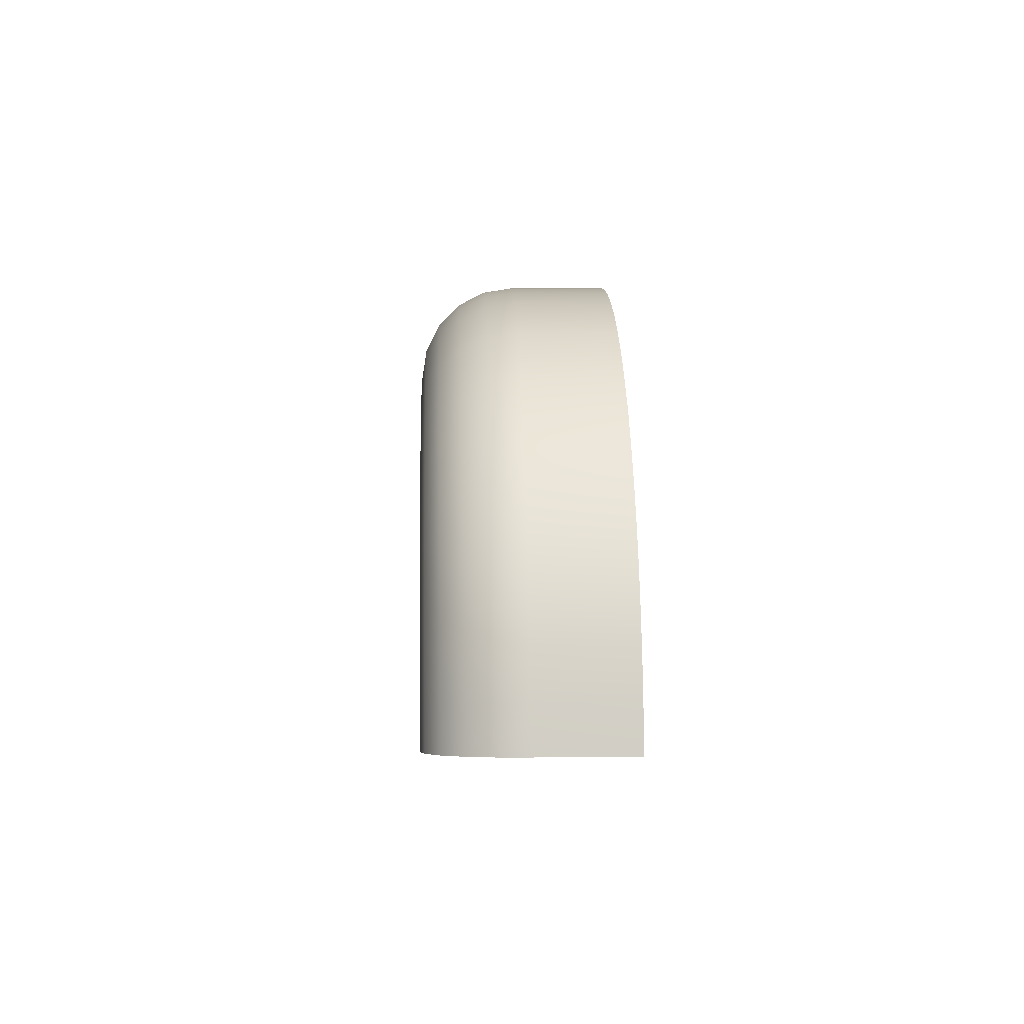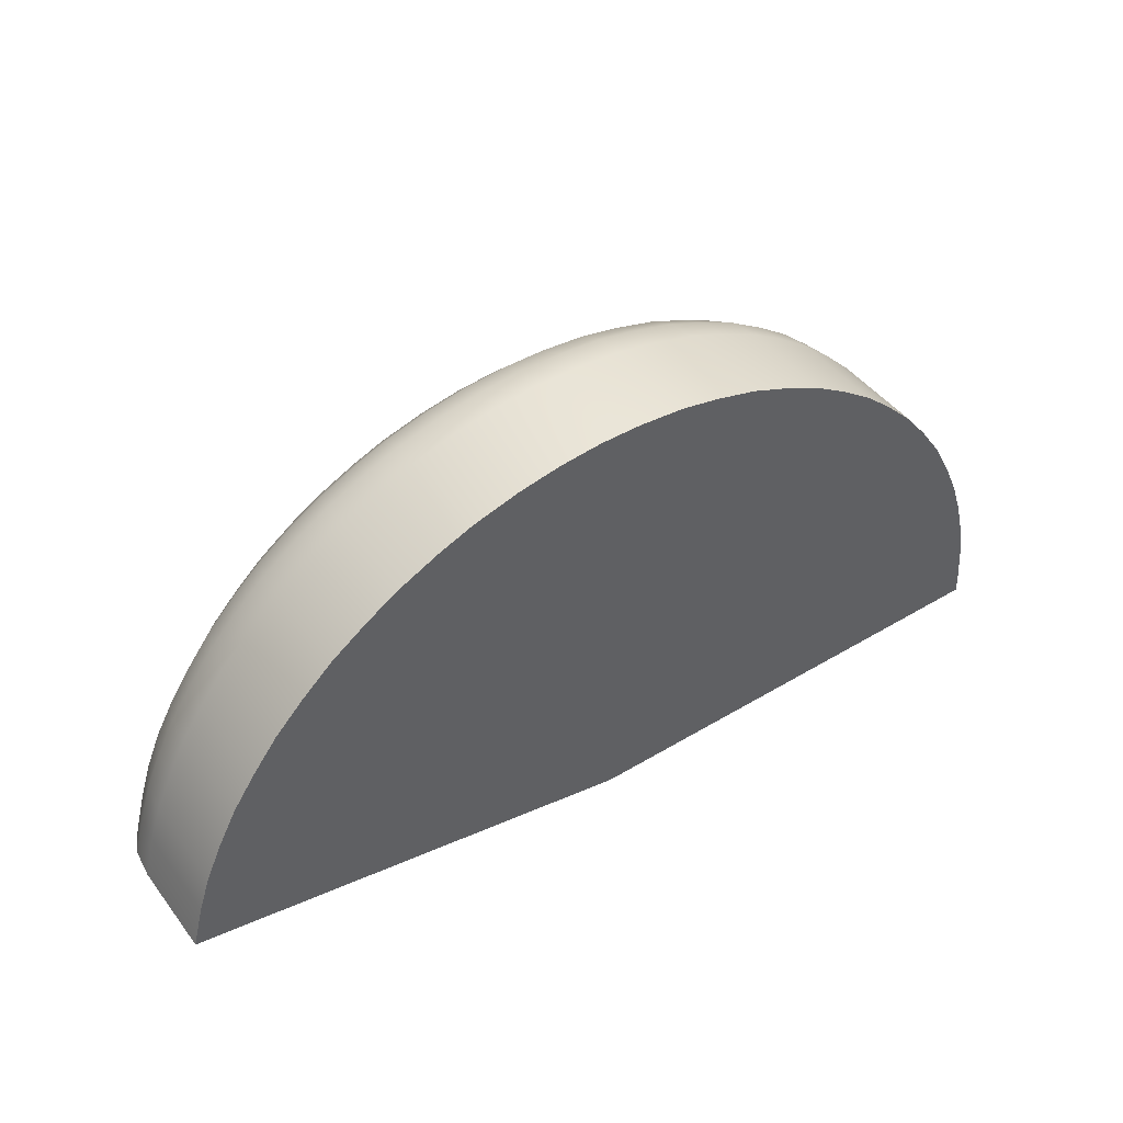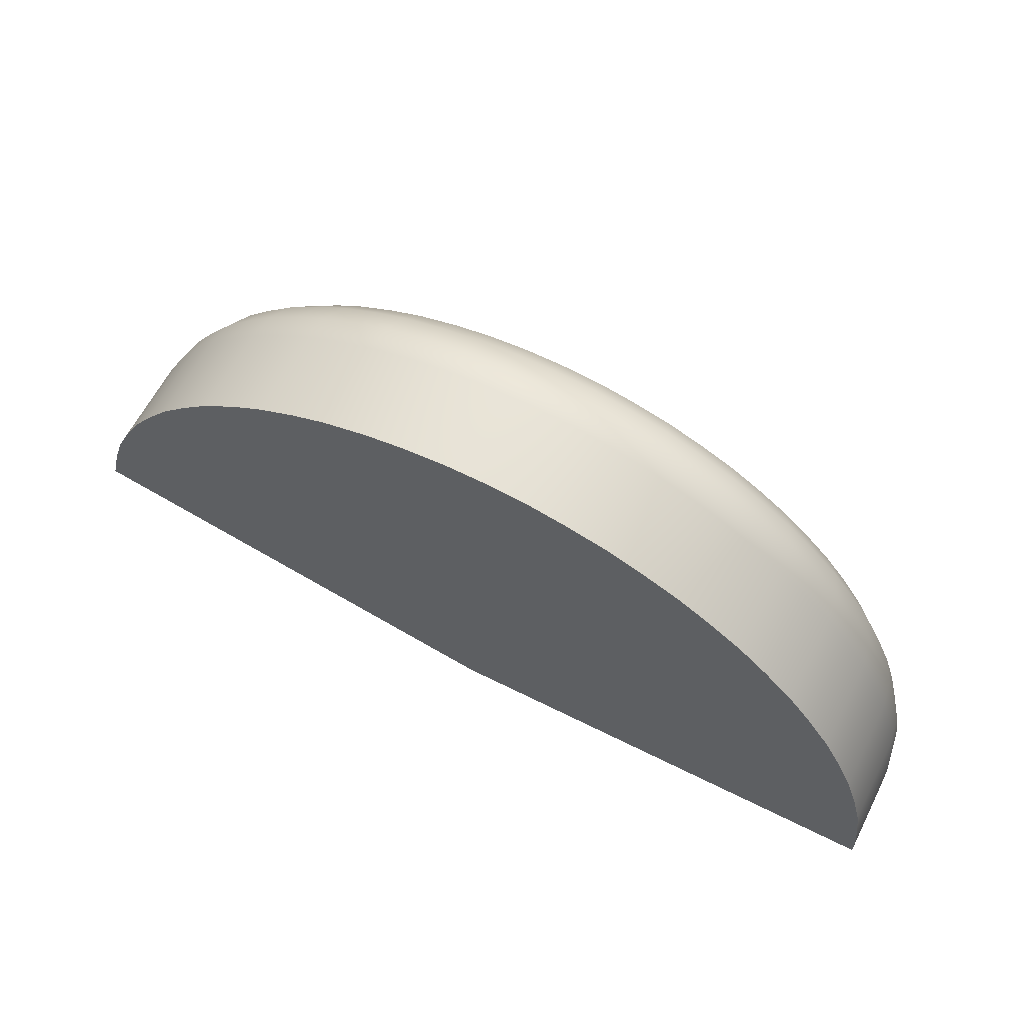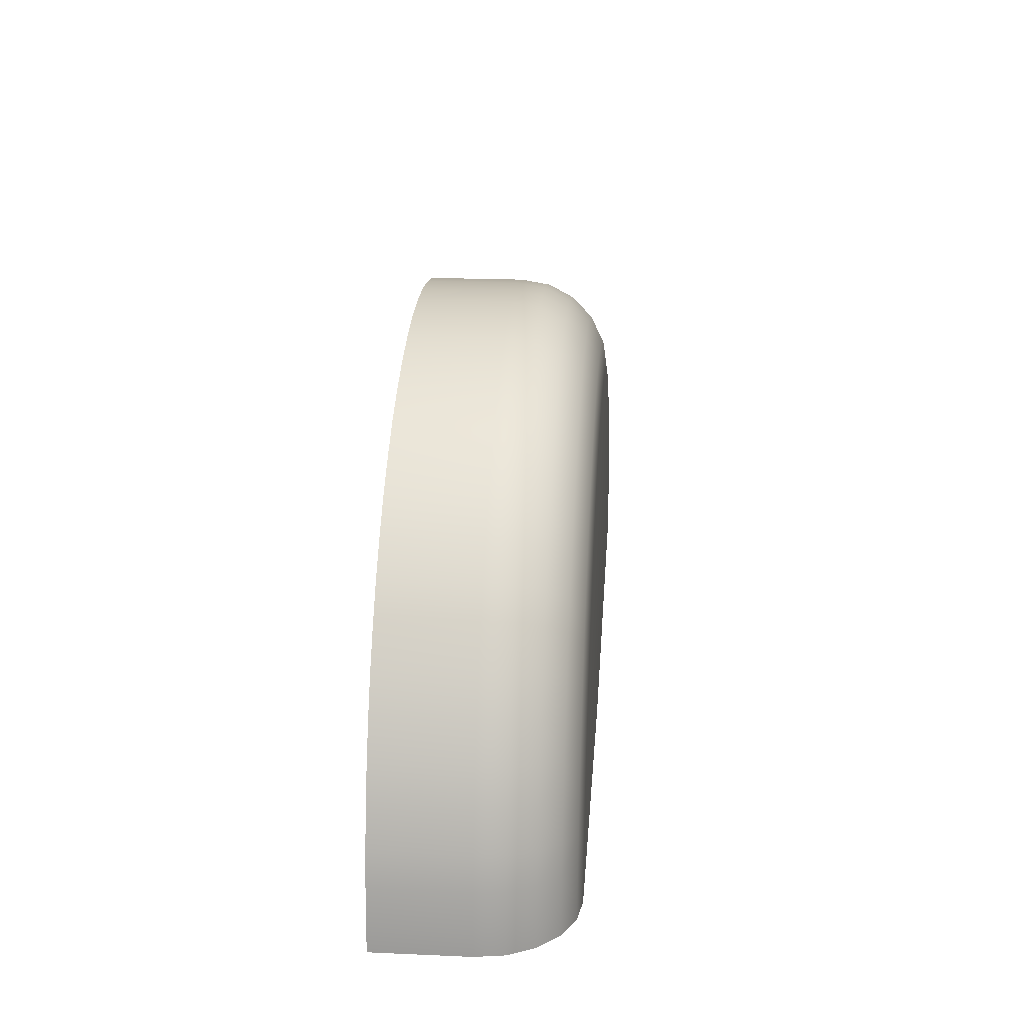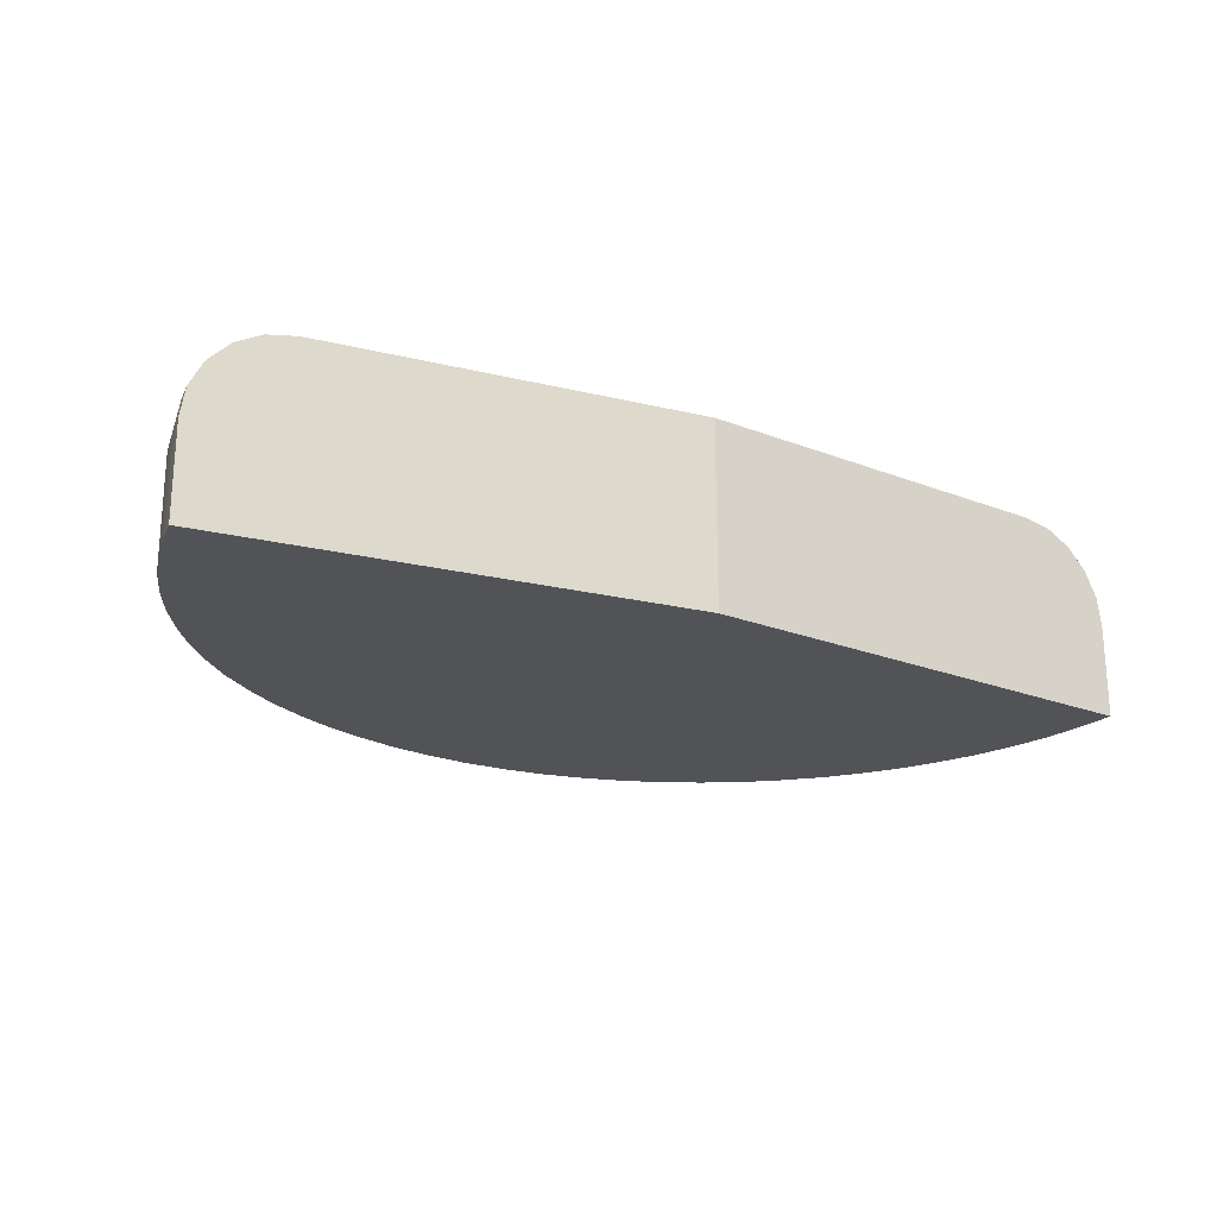
<metadata>
{"format":"obj","ext":"obj","renderer":"f3d","projection":"perspective","resolution":1024,"background":"white","views":[{"elev":7.6,"azim":-92.0,"up":"+Z"},{"elev":45.3,"azim":-34.8,"up":"+Z"},{"elev":62.5,"azim":27.0,"up":"+Z"},{"elev":22.0,"azim":94.3,"up":"+Z"},{"elev":-22.5,"azim":157.5,"up":"+Y"}]}
</metadata>
<code>
g Fillet168_75R_Mesh
v -23.85 5 7.199
v -24.45 5 4.863
v -24.45 10 4.863
v -23.85 10 7.199
v -23.2 5 9.128
v -24.24 11.53 4.821
v -23.2 10 9.128
v -22.33 5 11.04
v -23.61 11.53 7.129
v -23.54 12.9 4.683
v -22.33 10 11.04
v -21.35 5 12.88
v -22.97 11.53 9.038
v -22.93 12.9 6.922
v -22.5 14 4.476
v -21.35 10 12.88
v -20.18 5 14.6
v -22.31 12.9 8.78
v -21.29 14 8.377
v -21.89 14 6.61
v -20.59 14.7 6.214
v -21.15 14.7 4.207
v -21.52 12.9 10.64
v -22.14 11.53 10.94
v -21.14 11.53 12.76
v -19.98 11.53 14.45
v -20.53 12.9 12.38
v -19.14 14.94 5.78
v -19.66 14.94 3.911
v -0 14.94 0
v -18.57 14.94 7.306
v -17.87 14.94 8.839
v -20 14.7 7.868
v -19.27 14.7 9.52
v -20.48 14 10.12
v -19.58 14 11.82
v -17.1 14.94 10.32
v -18.4 14.7 11.1
v -17.42 14.7 12.6
v -19.42 12.9 14.04
v -16.19 14.94 11.71
v -18.53 14 13.41
v -17.28 14 15.02
v -15.08 14.94 13.12
v -16.24 14.7 14.12
v -13.86 14.94 14.39
v -18.1 12.9 15.74
v -14.91 14.7 15.49
v -13.49 14.7 16.77
v -15.86 14 16.48
v -12.53 14.94 15.58
v -10.98 14.94 16.7
v -9.566 14.94 17.56
v -7.884 14.94 18.37
v -11.82 14.7 17.97
v -8.485 14.7 19.77
v -10.29 14.7 18.9
v -9.025 14 21.03
v -12.57 14 19.12
v -6.403 14.94 18.95
v -14.35 14 17.84
v -15.03 12.9 18.7
v -10.95 14 20.11
v -13.17 12.9 20.03
v -15.47 11.53 19.25
v -16.62 12.9 17.27
v -18.63 11.53 16.21
v -17.11 11.53 17.77
v -18.81 10 16.36
v -11.47 12.9 21.07
v -17.27 10 17.94
v -20.18 10 14.6
v -18.81 5 16.36
v -17.27 5 17.94
v -15.63 10 19.43
v -15.63 5 19.43
v -13.69 10 20.81
v -13.69 5 20.81
v -13.56 11.53 20.62
v -11.92 10 21.89
v -11.92 5 21.89
v -11.81 11.53 21.68
v -9.827 10 22.9
v -9.827 5 22.9
v -9.736 11.53 22.67
v -7.985 10 23.63
v -7.985 5 23.63
v -9.455 12.9 22.03
v -7.907 11.53 23.4
v -5.553 10 24.3
v -5.553 5 24.3
v -5.498 11.53 24.06
v -3.3 10 24.71
v -3.3 5 24.71
v -7.684 12.9 22.73
v -5.34 12.9 23.38
v -3.269 11.53 24.47
v -0.9995 10 24.92
v -0.9995 5 24.92
v 1.208 10 24.9
v 1.208 5 24.9
v 3.62 10 24.68
v 3.62 5 24.68
v 5.721 10 24.25
v 5.721 5 24.25
v 7.985 10 23.63
v 7.985 5 23.63
v 5.67 11.53 24.02
v 3.584 11.53 24.44
v 1.201 11.53 24.66
v 1.165 12.9 23.96
v -0.9886 11.53 24.67
v -0.9603 12.9 23.97
v 10.07 10 22.78
v 10.07 5 22.78
v 12.04 10 21.84
v 12.04 5 21.84
v 9.971 11.53 22.56
v -3.176 12.9 23.78
v -3.03 14 22.7
v -0.9174 14 22.88
v 13.79 10 20.74
v 13.79 5 20.74
v 7.902 11.53 23.4
v -5.098 14 22.32
v 15.63 10 19.43
v 15.47 11.53 19.25
v 15.63 5 19.43
v 17.18 10 18.03
v 17.18 5 18.03
v 18.81 5 16.36
v 18.81 10 16.36
v 20.08 5 14.74
v 5.502 12.9 23.34
v 13.66 11.53 20.54
v 11.91 11.53 21.63
v 13.27 12.9 19.96
v 11.58 12.9 21.01
v 9.684 12.9 21.92
v 9.247 14 20.93
v 7.685 12.9 22.73
v 3.483 12.9 23.75
v 3.328 14 22.67
v 5.256 14 22.28
v 11.05 14 20.05
v 1.112 14 22.87
v -0.8646 14.7 21.51
v 1.041 14.7 21.5
v 7.332 14 21.7
v -2.85 14.7 21.33
v 3.123 14.7 21.3
v 6.89 14.7 20.39
v 4.944 14.7 20.94
v 2.904 14.94 19.79
v -0.7994 14.94 19.98
v -2.648 14.94 19.82
v 0.9695 14.94 19.97
v 4.592 14.94 19.46
v 6.403 14.94 18.95
v -4.452 14.94 19.49
v 8.078 14.94 18.28
v -4.793 14.7 20.98
v 8.693 14.7 19.67
v -6.891 14.7 20.39
v -7.332 14 21.7
v 9.652 14.94 17.51
v 10.39 14.7 18.85
v 12.67 14 19.05
v 11.91 14.7 17.91
v 13.49 14.7 16.77
v 11.07 14.94 16.65
v 15.03 12.9 18.7
v 12.53 14.94 15.58
v 13.79 14.94 14.47
v 14.35 14 17.85
v 15.78 14 16.56
v 16.54 12.9 17.34
v 15.09 14.94 13.12
v 16.11 14.94 11.83
v 17.34 14.7 12.73
v 17.12 14.94 10.33
v 14.84 14.7 15.57
v 16.24 14.7 14.12
v 17.28 14 15.02
v 17.02 11.53 17.86
v 18.1 12.9 15.74
v 18.63 11.53 16.21
v 19.89 11.53 14.6
v 19.32 12.9 14.19
v 18.44 14 13.54
v 19.61 14 11.83
v 20.08 10 14.74
v 21.35 5 12.88
v 21.35 10 12.88
v 22.32 5 11.05
v 20.54 12.9 12.4
v 22.32 10 11.05
v 23.2 5 9.127
v 21.14 11.53 12.76
v 22.11 11.53 10.94
v 23.2 10 9.128
v 23.85 5 7.226
v 21.48 12.9 10.63
v 22.97 11.53 9.044
v 23.85 10 7.228
v 24.4 5 5.15
v 24.4 10 5.156
v 24.7 5 3.346
v 24.71 10 3.348
v 24.9 5 1.255
v 24.16 11.53 5.105
v 23.62 11.53 7.153
v 24.9 10 1.255
v 24.94 5 0
v 24.94 10 0
v 24.48 11.53 3.31
v 24.66 11.53 1.247
v 24.7 11.53 0
v 23.96 12.9 1.206
v 24 12.9 0
v 23.48 12.9 4.954
v 22.32 12.9 8.783
v 21.3 14 8.383
v 22.95 12.9 6.953
v 23.78 12.9 3.221
v 22.87 14 1.152
v 22.9 14 0
v 21.53 14.7 0
v 22.41 14 4.734
v 22.7 14 3.077
v 21.5 14.7 1.084
v 20 14.94 0
v 21.91 14 6.639
v 20.6 14.7 6.242
v 21.06 14.7 4.449
v 21.33 14.7 2.89
v 19.97 14.94 1.003
v 19.82 14.94 2.686
v 19.57 14.94 4.131
v 19.14 14.94 5.797
v 18.6 14.94 7.322
v 20.03 14.7 7.875
v 17.91 14.94 8.872
v 19.28 14.7 9.546
v 20.5 14 10.16
v 18.43 14.7 11.12
v 24.94 10 0
v -0 5 0
v 24.94 5 0
v -0 10 0
v 24.7 11.53 0
v -0 11.53 0
v 24 12.9 0
v -0 12.9 0
v 22.9 14 0
v -0 14 0
v 21.53 14.7 0
v -0 14.7 0
v -0 14.94 0
v 20 14.94 0
v -0 5 0
v -24.45 5 4.863
v -23.85 5 7.199
v -23.2 5 9.128
v -22.33 5 11.04
v -21.35 5 12.88
v -20.18 5 14.6
v -18.81 5 16.36
v -17.27 5 17.94
v -15.63 5 19.43
v -13.69 5 20.81
v -11.92 5 21.89
v -9.827 5 22.9
v -7.985 5 23.63
v -5.553 5 24.3
v -3.3 5 24.71
v -0.9995 5 24.92
v 1.208 5 24.9
v 3.62 5 24.68
v 5.721 5 24.25
v 7.985 5 23.63
v 10.07 5 22.78
v 12.04 5 21.84
v 13.79 5 20.74
v 15.63 5 19.43
v 17.18 5 18.03
v 18.81 5 16.36
v 20.08 5 14.74
v 21.35 5 12.88
v 22.32 5 11.05
v 23.2 5 9.127
v 23.85 5 7.226
v 24.4 5 5.15
v 24.7 5 3.346
v 24.9 5 1.255
v 24.94 5 0
v -21.15 14.7 4.207
v -0 14.94 0
v -19.66 14.94 3.911
v -0 14.7 0
v -22.5 14 4.476
v -0 14 0
v -23.54 12.9 4.683
v -0 12.9 0
v -24.24 11.53 4.821
v -0 11.53 0
v -0 10 0
v -24.45 10 4.863
v -24.45 5 4.863
v -0 5 0
g Fillet168_75R_Mesh_0
f 3 2 1
f 4 3 1
f 4 1 5
f 3 4 6
f 7 4 5
f 7 5 8
f 4 9 6
f 10 6 9
f 11 7 8
f 11 8 12
f 7 13 4
f 13 9 4
f 7 11 13
f 14 10 9
f 10 14 15
f 16 11 12
f 16 12 17
f 13 18 9
f 18 14 9
f 18 19 14
f 14 20 15
f 19 20 14
f 20 21 15
f 20 19 21
f 21 22 15
f 23 18 13
f 19 18 23
f 11 24 13
f 24 23 13
f 25 24 11
f 16 25 11
f 25 16 26
f 25 27 24
f 27 23 24
f 27 25 26
f 22 21 28
f 29 22 28
f 29 28 30
f 28 31 30
f 28 21 31
f 31 32 30
f 21 33 31
f 31 33 32
f 19 33 21
f 33 34 32
f 33 19 34
f 35 19 23
f 19 35 34
f 23 27 36
f 35 23 36
f 32 34 37
f 32 37 30
f 34 35 38
f 35 36 38
f 34 38 37
f 38 39 37
f 38 36 39
f 27 40 36
f 40 27 26
f 37 41 30
f 39 41 37
f 40 42 36
f 36 42 39
f 43 42 40
f 39 42 43
f 41 39 44
f 41 44 30
f 39 45 44
f 45 39 43
f 44 45 46
f 44 46 30
f 47 40 26
f 47 43 40
f 45 43 48
f 45 48 46
f 46 48 49
f 43 50 48
f 43 47 50
f 49 48 50
f 46 51 30
f 51 46 49
f 51 52 30
f 52 51 49
f 52 53 30
f 53 54 30
f 55 52 49
f 52 55 53
f 54 53 56
f 55 57 53
f 53 57 56
f 58 56 57
f 55 49 59
f 55 59 57
f 54 56 60
f 54 60 30
f 61 49 50
f 49 61 59
f 61 50 62
f 61 62 59
f 59 63 57
f 63 58 57
f 59 64 63
f 62 64 59
f 64 62 65
f 50 66 62
f 65 62 66
f 47 66 50
f 66 47 67
f 67 47 26
f 68 66 67
f 68 65 66
f 69 67 26
f 68 67 69
f 63 70 58
f 64 70 63
f 65 68 71
f 71 68 69
f 72 69 26
f 16 72 26
f 72 16 17
f 72 17 73
f 69 72 73
f 69 73 74
f 71 69 74
f 71 74 75
f 75 65 71
f 74 76 75
f 75 76 77
f 75 77 65
f 76 78 77
f 79 64 65
f 77 79 65
f 77 78 80
f 77 80 79
f 78 81 80
f 79 82 64
f 80 82 79
f 82 70 64
f 80 81 83
f 81 84 83
f 82 80 85
f 70 82 85
f 80 83 85
f 83 84 86
f 83 86 85
f 84 87 86
f 88 70 85
f 70 88 58
f 85 89 88
f 86 89 85
f 86 87 90
f 87 91 90
f 86 90 92
f 89 86 92
f 90 91 93
f 92 90 93
f 91 94 93
f 89 95 88
f 58 88 95
f 92 96 89
f 96 95 89
f 97 92 93
f 92 97 96
f 93 94 98
f 97 93 98
f 94 99 98
f 98 99 100
f 99 101 100
f 100 101 102
f 101 103 102
f 102 103 104
f 103 105 104
f 104 105 106
f 105 107 106
f 102 104 108
f 108 104 106
f 100 102 109
f 109 102 108
f 98 100 110
f 110 100 109
f 110 109 111
f 112 98 110
f 112 110 111
f 112 97 98
f 97 112 113
f 113 112 111
f 106 107 114
f 107 115 114
f 114 115 116
f 115 117 116
f 106 114 118
f 114 116 118
f 119 97 113
f 97 119 96
f 119 113 120
f 96 119 120
f 121 113 111
f 113 121 120
f 116 117 122
f 117 123 122
f 124 106 118
f 124 108 106
f 125 96 120
f 96 125 95
f 122 123 126
f 122 126 127
f 123 128 126
f 126 128 129
f 127 126 129
f 128 130 129
f 129 130 131
f 132 129 131
f 132 131 133
f 134 108 124
f 109 108 134
f 135 122 127
f 116 122 135
f 136 116 135
f 116 136 118
f 136 135 137
f 135 127 137
f 118 136 138
f 138 136 137
f 124 118 139
f 139 118 138
f 139 138 140
f 141 124 139
f 141 134 124
f 139 140 141
f 142 109 134
f 109 142 111
f 143 142 134
f 111 142 143
f 144 134 141
f 144 143 134
f 145 138 137
f 138 145 140
f 146 111 143
f 146 121 111
f 147 121 146
f 121 147 120
f 148 146 143
f 148 147 146
f 149 144 141
f 140 149 141
f 147 150 120
f 125 120 150
f 151 143 144
f 151 148 143
f 149 152 144
f 152 149 140
f 153 151 144
f 152 153 144
f 151 154 148
f 154 151 153
f 155 147 148
f 150 147 156
f 147 155 156
f 157 155 148
f 154 157 148
f 155 157 30
f 157 154 30
f 156 155 30
f 158 154 153
f 154 158 30
f 158 153 159
f 158 159 30
f 153 152 159
f 160 156 30
f 159 161 30
f 150 156 162
f 156 160 162
f 162 125 150
f 159 152 163
f 161 159 163
f 163 152 140
f 162 160 60
f 60 160 30
f 164 162 60
f 162 164 125
f 56 164 60
f 56 58 164
f 164 165 125
f 58 165 164
f 125 165 95
f 165 58 95
f 161 163 166
f 161 166 30
f 163 140 167
f 163 167 166
f 140 145 167
f 167 145 168
f 168 145 137
f 166 167 169
f 169 167 168
f 169 168 170
f 171 166 169
f 166 171 30
f 171 169 170
f 137 172 168
f 127 172 137
f 171 173 30
f 173 171 170
f 173 174 30
f 173 170 174
f 172 175 168
f 168 175 170
f 175 172 176
f 175 176 170
f 172 127 177
f 172 177 176
f 174 178 30
f 178 179 30
f 179 178 180
f 179 181 30
f 181 179 180
f 170 182 174
f 176 182 170
f 178 174 183
f 174 182 183
f 178 183 180
f 183 182 184
f 182 176 184
f 180 183 184
f 127 185 177
f 185 127 129
f 185 129 132
f 176 177 186
f 184 176 186
f 177 185 187
f 187 185 132
f 186 177 187
f 187 132 188
f 186 187 188
f 186 189 184
f 189 186 188
f 190 180 184
f 189 190 184
f 180 190 191
f 190 189 191
f 132 192 188
f 192 132 133
f 192 133 193
f 194 192 193
f 188 192 194
f 194 193 195
f 196 189 188
f 189 196 191
f 197 194 195
f 197 195 198
f 199 188 194
f 199 196 188
f 199 194 197
f 196 199 200
f 200 199 197
f 201 197 198
f 201 198 202
f 203 196 200
f 191 196 203
f 204 200 197
f 201 204 197
f 200 204 203
f 205 201 202
f 204 201 205
f 205 202 206
f 207 205 206
f 207 206 208
f 209 207 208
f 209 208 210
f 205 207 211
f 211 207 209
f 212 204 205
f 212 205 211
f 213 209 210
f 213 210 214
f 215 213 214
f 216 211 209
f 216 209 213
f 217 213 215
f 217 216 213
f 218 217 215
f 219 217 218
f 216 217 219
f 220 219 218
f 221 211 216
f 211 221 212
f 222 204 212
f 204 222 203
f 203 222 223
f 224 222 212
f 221 224 212
f 223 222 224
f 225 221 216
f 225 216 219
f 226 219 220
f 227 226 220
f 227 228 226
f 221 229 224
f 229 221 225
f 230 225 219
f 226 230 219
f 230 229 225
f 228 231 226
f 230 226 231
f 228 232 231
f 233 223 224
f 229 233 224
f 234 233 229
f 233 234 223
f 235 229 230
f 235 234 229
f 236 230 231
f 236 235 230
f 232 237 231
f 237 232 30
f 238 236 231
f 237 238 231
f 235 236 238
f 238 237 30
f 239 235 238
f 239 238 30
f 239 240 235
f 240 234 235
f 240 239 30
f 240 241 234
f 241 240 30
f 241 242 234
f 234 242 223
f 243 241 30
f 242 241 243
f 181 243 30
f 244 242 243
f 242 244 223
f 243 181 244
f 244 245 223
f 245 203 223
f 245 191 203
f 181 246 244
f 244 246 245
f 246 191 245
f 246 181 180
f 246 180 191
f 249 248 247
f 248 250 247
f 247 250 251
f 250 252 251
f 251 252 253
f 252 254 253
f 253 254 255
f 254 256 255
f 255 256 257
f 256 258 257
f 257 258 259
f 260 257 259
f 263 262 261
f 264 263 261
f 265 264 261
f 266 265 261
f 267 266 261
f 268 267 261
f 269 268 261
f 270 269 261
f 271 270 261
f 272 271 261
f 273 272 261
f 274 273 261
f 275 274 261
f 276 275 261
f 277 276 261
f 278 277 261
f 279 278 261
f 280 279 261
f 281 280 261
f 282 281 261
f 283 282 261
f 284 283 261
f 285 284 261
f 286 285 261
f 287 286 261
f 288 287 261
f 289 288 261
f 290 289 261
f 291 290 261
f 292 291 261
f 293 292 261
f 294 293 261
f 295 294 261
f 296 295 261
f 299 298 297
f 298 300 297
f 297 300 301
f 300 302 301
f 301 302 303
f 302 304 303
f 303 304 305
f 304 306 305
f 306 307 305
f 307 308 305
f 309 308 307
f 310 309 307

</code>
